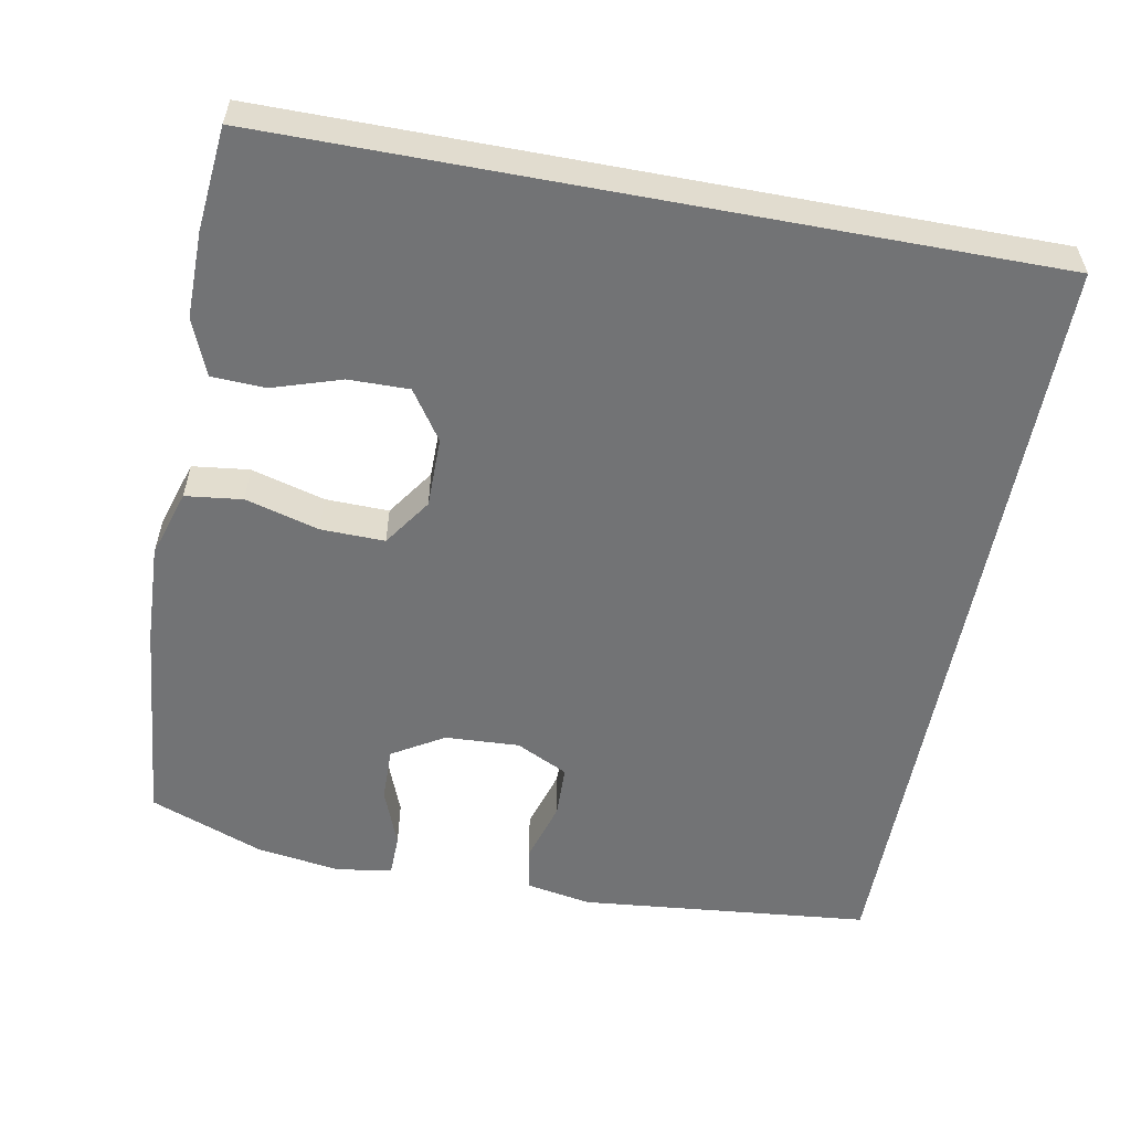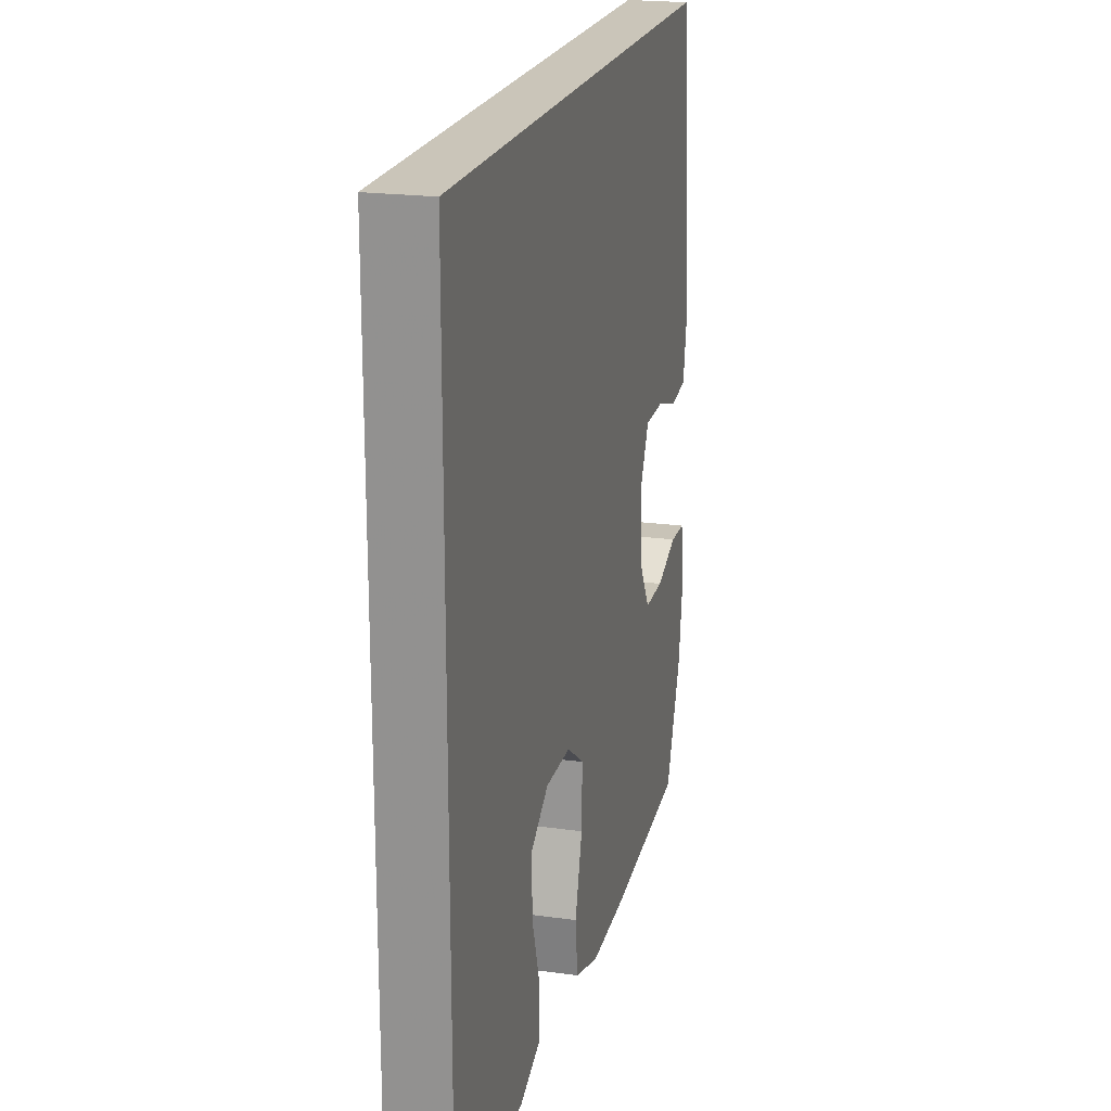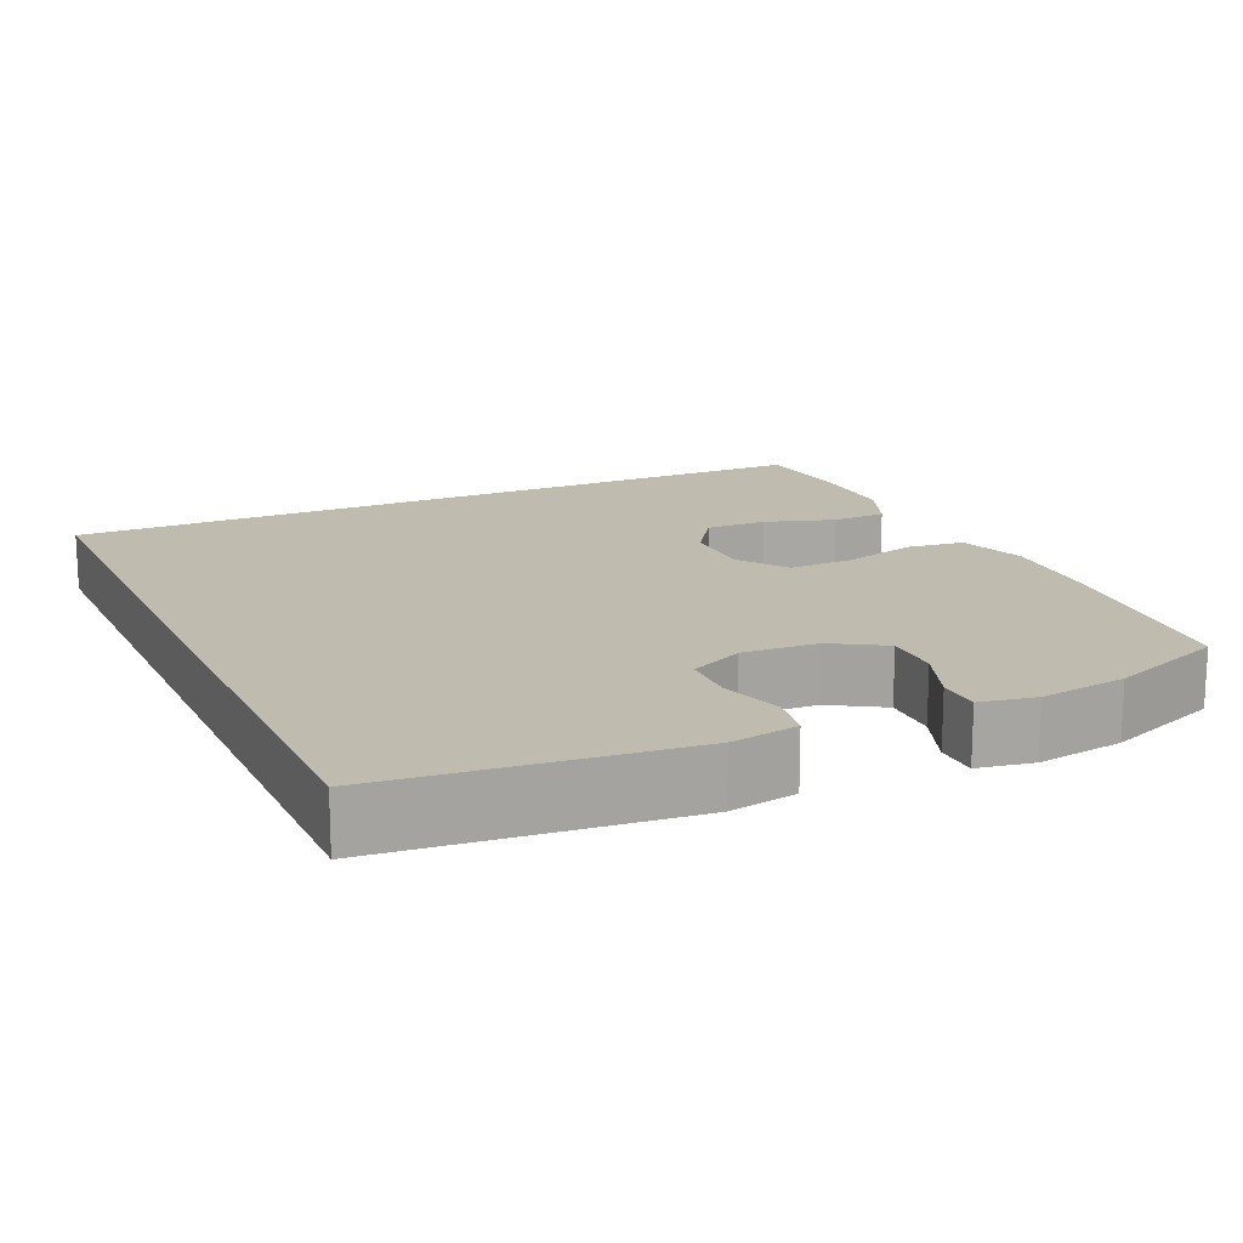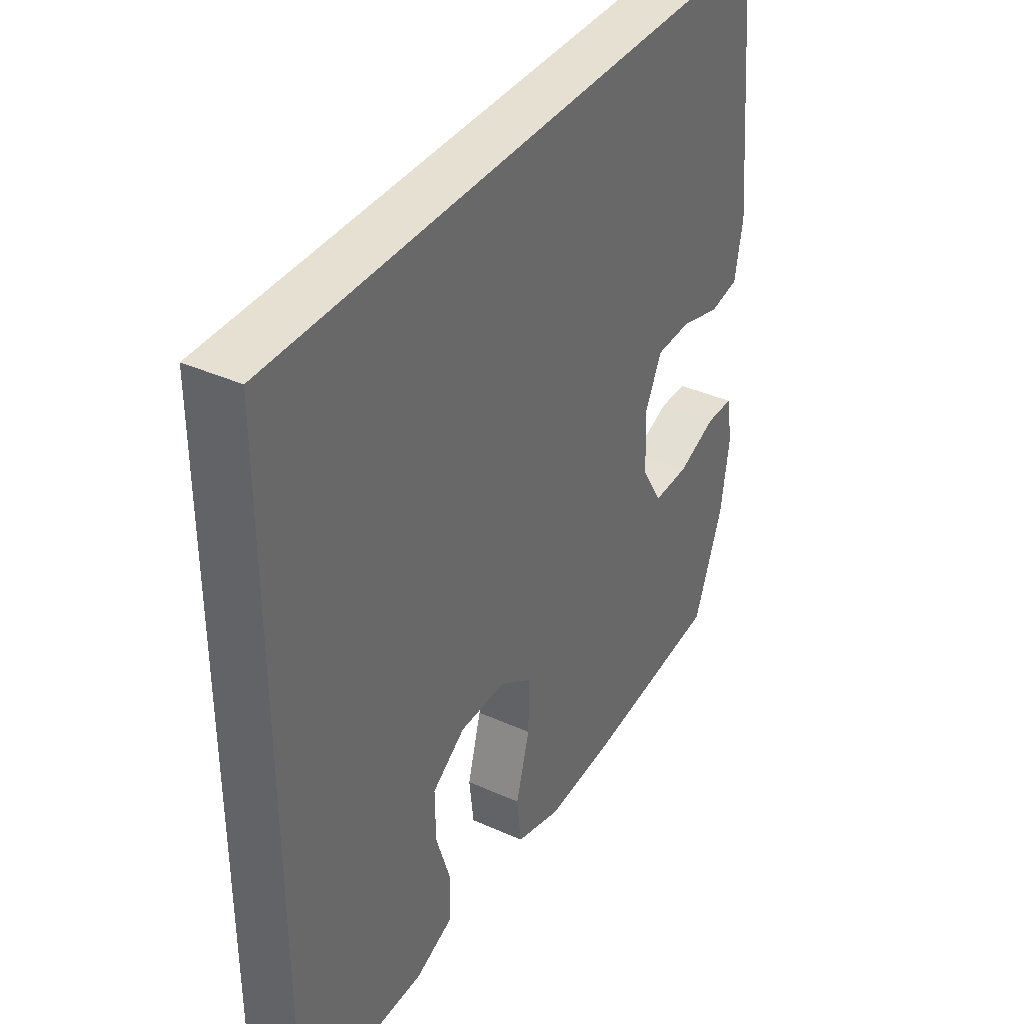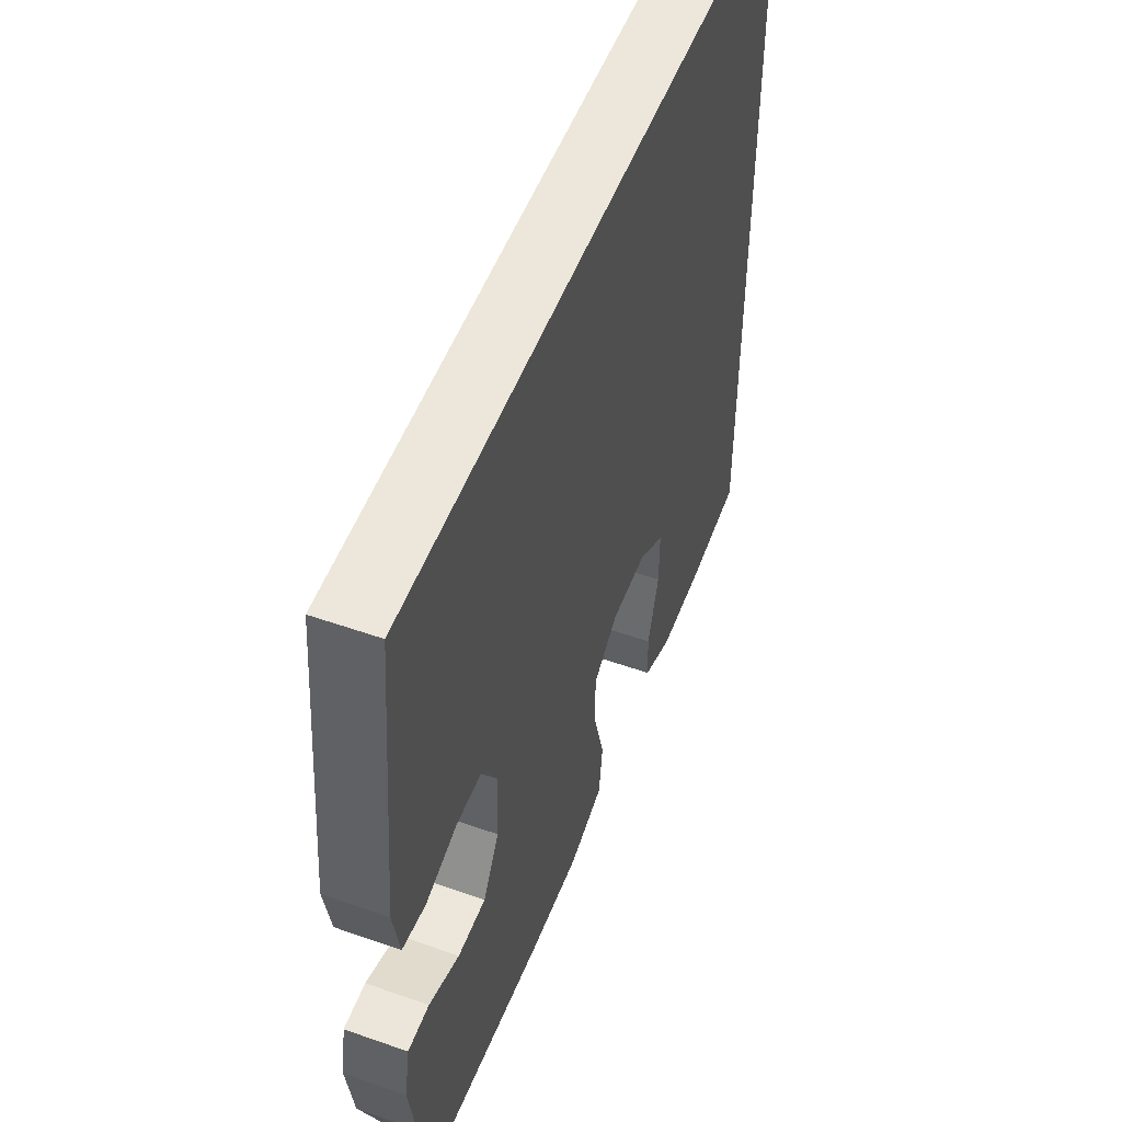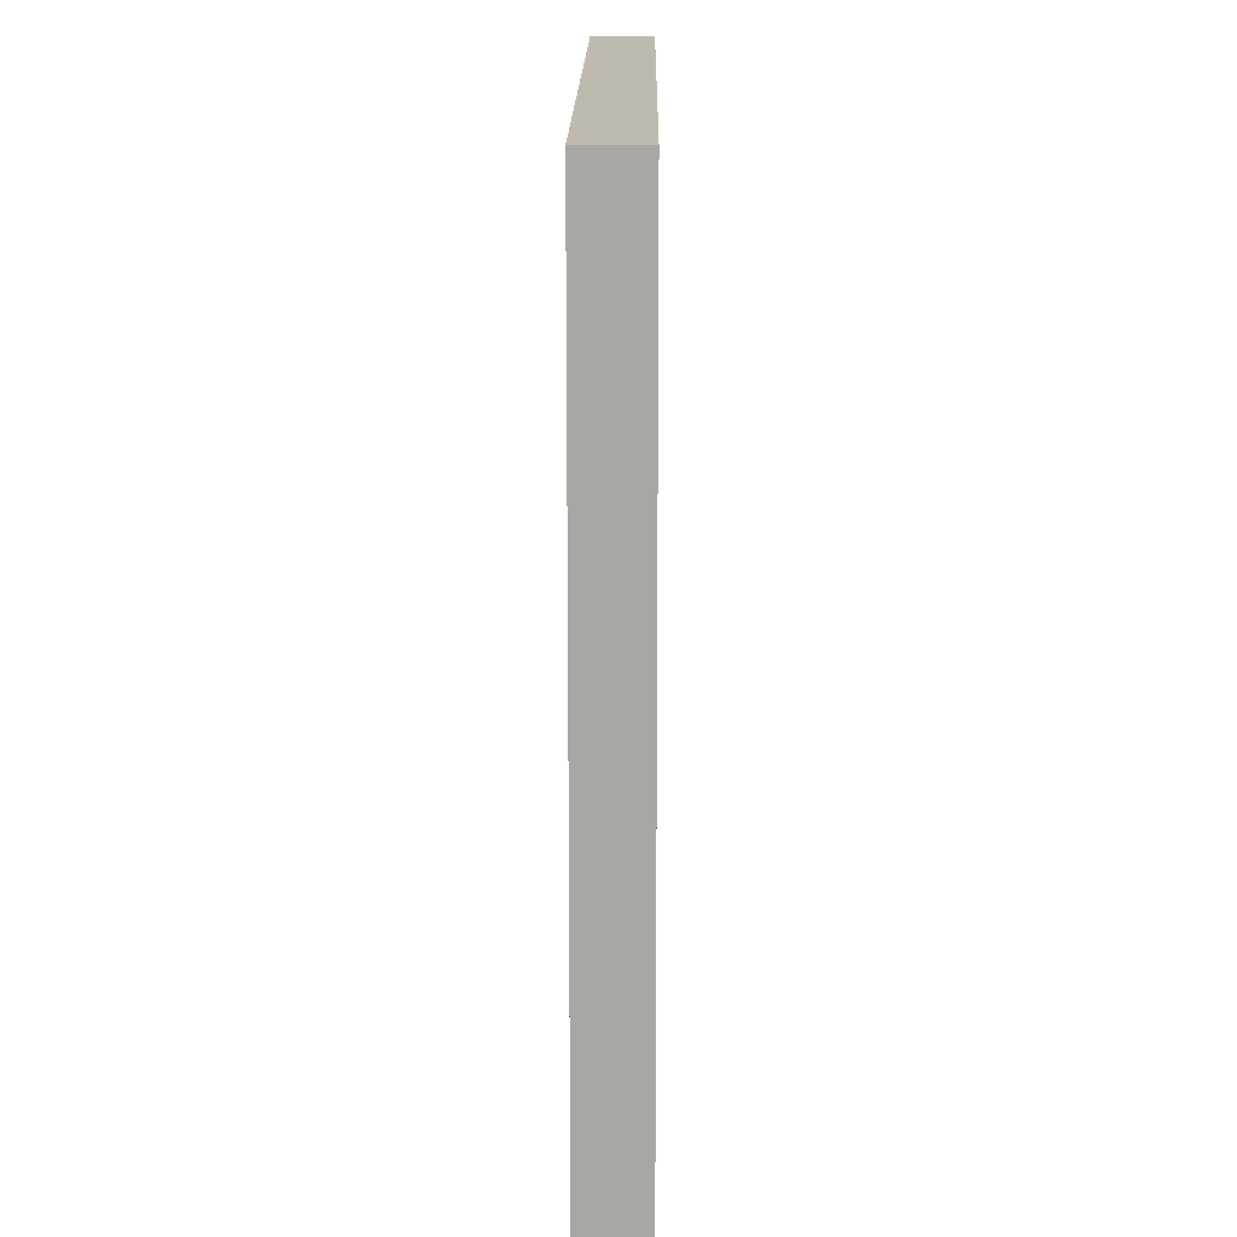
<metadata>
{"format":"obj","ext":"obj","renderer":"f3d","projection":"perspective","resolution":1024,"background":"white","views":[{"elev":-55.8,"azim":-100.6,"up":"+Y"},{"elev":20.7,"azim":-76.0,"up":"+Z"},{"elev":16.0,"azim":65.5,"up":"+Y"},{"elev":37.7,"azim":-60.1,"up":"+Z"},{"elev":52.5,"azim":110.7,"up":"+Z"},{"elev":15.5,"azim":-89.5,"up":"+Z"}]}
</metadata>
<code>
v 0.533 0.07 0.5
v 0.571 0.07 0.115
v 0.555 0.07 0.028
v 0.496 0.07 0.018
v 0.415 0.07 0.042
v 0.345 0.07 0.04
v 0.311 0.07 -0.029
v 0.316 0.07 -0.127
v 0.357 0.07 -0.195
v 0.429 0.07 -0.194
v 0.507 0.07 -0.164
v 0.562 0.07 -0.165
v 0.575 0.07 -0.237
v 0.558 0.07 -0.35
v 0.5 0.07 -0.5
v 0.222 0.07 -0.527
v 0.089 0.07 -0.533
v -0.001 0.07 -0.505
v -0.01 0.07 -0.43
v 0.017 0.07 -0.333
v 0.019 0.07 -0.249
v -0.045 0.07 -0.205
v -0.138 0.07 -0.205
v -0.203 0.07 -0.249
v -0.202 0.07 -0.329
v -0.173 0.07 -0.419
v -0.176 0.07 -0.49
v -0.25 0.07 -0.52
v -0.364 0.07 -0.519
v -0.5 0.07 -0.506
v -0.5 0.07 0.5
v 0.533 0 0.5
v 0.571 0 0.115
v 0.555 0 0.028
v 0.496 0 0.018
v 0.415 0 0.042
v 0.345 0 0.04
v 0.311 0 -0.029
v 0.316 0 -0.127
v 0.357 0 -0.195
v 0.429 0 -0.194
v 0.507 0 -0.164
v 0.562 0 -0.165
v 0.575 0 -0.237
v 0.558 0 -0.35
v 0.5 0 -0.5
v 0.222 0 -0.527
v 0.089 0 -0.533
v -0.001 0 -0.505
v -0.01 0 -0.43
v 0.017 0 -0.333
v 0.019 0 -0.249
v -0.045 0 -0.205
v -0.138 0 -0.205
v -0.203 0 -0.249
v -0.202 0 -0.329
v -0.173 0 -0.419
v -0.176 0 -0.49
v -0.25 0 -0.52
v -0.364 0 -0.519
v -0.5 0 -0.506
v -0.5 0 0.5
f 29 30 31
f 28 29 31
f 27 28 31
f 26 27 31
f 25 26 31
f 24 25 31
f 23 24 31 1
f 22 23 1
f 21 22 1
f 20 21 1
f 17 18 19
f 16 17 19
f 15 16 19
f 14 15 19
f 13 14 19
f 12 13 19
f 11 12 19
f 10 11 19
f 9 10 19 20
f 8 9 20
f 7 8 20
f 6 7 20 1
f 3 4 5
f 2 3 5
f 1 2 5
f 1 5 6
f 62 61 60
f 62 60 59
f 62 59 58
f 62 58 57
f 62 57 56
f 62 56 55
f 32 62 55 54
f 32 54 53
f 32 53 52
f 32 52 51
f 50 49 48
f 50 48 47
f 50 47 46
f 50 46 45
f 50 45 44
f 50 44 43
f 50 43 42
f 50 42 41
f 51 50 41 40
f 51 40 39
f 51 39 38
f 32 51 38 37
f 36 35 34
f 36 34 33
f 36 33 32
f 37 36 32
f 1 32 33 2
f 2 33 34 3
f 3 34 35 4
f 4 35 36 5
f 5 36 37 6
f 6 37 38 7
f 7 38 39 8
f 8 39 40 9
f 9 40 41 10
f 10 41 42 11
f 11 42 43 12
f 12 43 44 13
f 13 44 45 14
f 14 45 46 15
f 15 46 47 16
f 16 47 48 17
f 17 48 49 18
f 18 49 50 19
f 19 50 51 20
f 20 51 52 21
f 21 52 53 22
f 22 53 54 23
f 23 54 55 24
f 24 55 56 25
f 25 56 57 26
f 26 57 58 27
f 27 58 59 28
f 28 59 60 29
f 29 60 61 30
f 30 61 62 31
f 31 62 32 1

</code>
